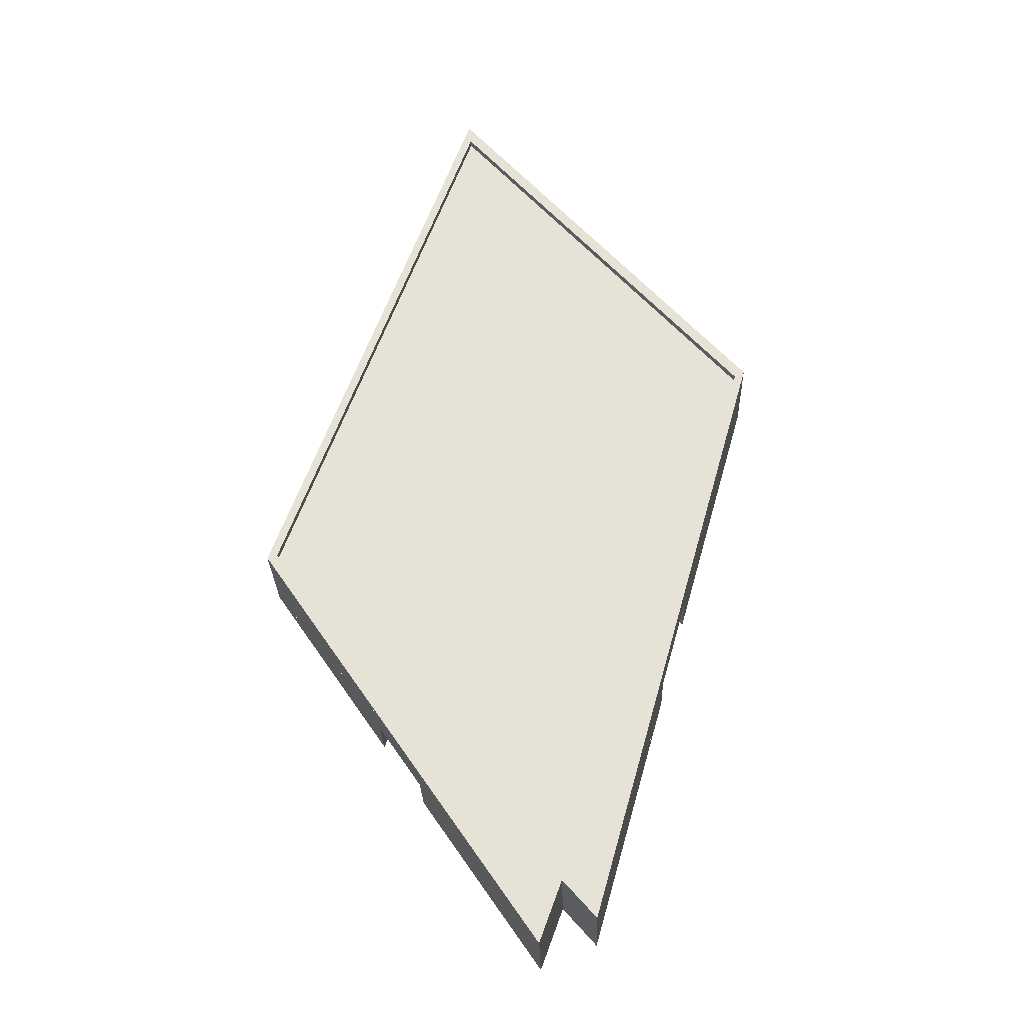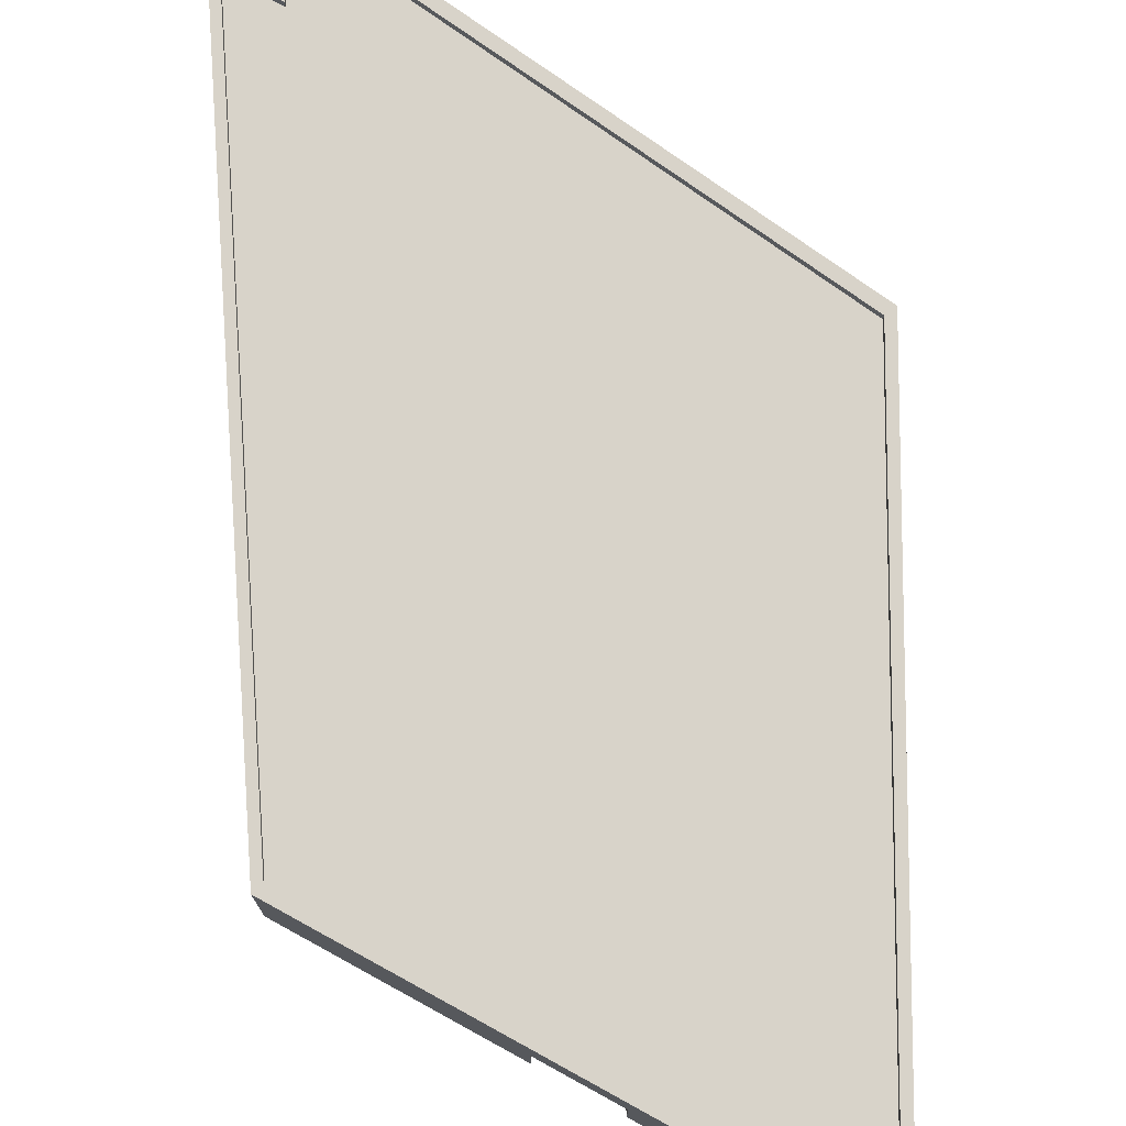
<metadata>
{"format":"obj","ext":"obj","renderer":"f3d","projection":"perspective","resolution":1024,"background":"white","views":[{"elev":-28.1,"azim":-178.2,"up":"+Z"},{"elev":75.9,"azim":-19.8,"up":"+Y"}]}
</metadata>
<code>
g BuildingObject 6(Clone)
v 2.599 0.18 1.293
v 2.531 0.1967 1.216
v 2.599 0.1967 1.293
v 2.531 0.1967 1.216
v 2.599 0.18 1.293
v 2.531 0.18 1.216
v 2.531 0.18 1.216
v 2.175 0.1967 2.468
v 2.531 0.1967 1.216
v 2.175 0.1967 2.468
v 2.531 0.18 1.216
v 2.175 0.18 2.468
v 2.175 0.18 2.468
v 2.802 0.1967 3.179
v 2.175 0.1967 2.468
v 2.802 0.1967 3.179
v 2.175 0.18 2.468
v 2.802 0.18 3.179
v 2.802 0.18 3.179
v 3.226 0.1967 2.016
v 2.802 0.1967 3.179
v 3.226 0.1967 2.016
v 2.802 0.18 3.179
v 3.226 0.18 2.016
v 3.226 0.18 2.016
v 2.645 0.1967 1.166
v 3.226 0.1967 2.016
v 2.645 0.1967 1.166
v 3.226 0.18 2.016
v 2.645 0.18 1.166
v 2.645 0.18 1.166
v 2.599 0.1967 1.293
v 2.645 0.1967 1.166
v 2.599 0.1967 1.293
v 2.645 0.18 1.166
v 2.599 0.18 1.293
v 2.599 0.1967 1.293
v 2.536 0.1967 1.256
v 2.603 0.1967 1.332
v 2.536 0.1967 1.256
v 2.599 0.1967 1.293
v 2.531 0.1967 1.216
v 2.531 0.1967 1.216
v 2.196 0.1967 2.457
v 2.536 0.1967 1.256
v 2.196 0.1967 2.457
v 2.531 0.1967 1.216
v 2.175 0.1967 2.468
v 2.175 0.1967 2.468
v 2.797 0.1967 3.139
v 2.196 0.1967 2.457
v 2.797 0.1967 3.139
v 2.175 0.1967 2.468
v 2.802 0.1967 3.179
v 2.802 0.1967 3.179
v 3.205 0.1967 2.022
v 2.797 0.1967 3.139
v 3.205 0.1967 2.022
v 2.802 0.1967 3.179
v 3.226 0.1967 2.016
v 3.226 0.1967 2.016
v 2.648 0.1967 1.208
v 3.205 0.1967 2.022
v 2.648 0.1967 1.208
v 3.226 0.1967 2.016
v 2.645 0.1967 1.166
v 2.645 0.1967 1.166
v 2.603 0.1967 1.332
v 2.648 0.1967 1.208
v 2.603 0.1967 1.332
v 2.645 0.1967 1.166
v 2.599 0.1967 1.293
v 2.603 0.1967 1.332
v 2.536 0.18 1.256
v 2.603 0.18 1.332
v 2.536 0.18 1.256
v 2.603 0.1967 1.332
v 2.536 0.1967 1.256
v 2.536 0.1967 1.256
v 2.196 0.18 2.457
v 2.536 0.18 1.256
v 2.196 0.18 2.457
v 2.536 0.1967 1.256
v 2.196 0.1967 2.457
v 2.196 0.1967 2.457
v 2.797 0.18 3.139
v 2.196 0.18 2.457
v 2.797 0.18 3.139
v 2.196 0.1967 2.457
v 2.797 0.1967 3.139
v 2.797 0.1967 3.139
v 3.205 0.18 2.022
v 2.797 0.18 3.139
v 3.205 0.18 2.022
v 2.797 0.1967 3.139
v 3.205 0.1967 2.022
v 3.205 0.1967 2.022
v 2.648 0.18 1.208
v 3.205 0.18 2.022
v 2.648 0.18 1.208
v 3.205 0.1967 2.022
v 2.648 0.1967 1.208
v 2.648 0.1967 1.208
v 2.603 0.18 1.332
v 2.648 0.18 1.208
v 2.603 0.18 1.332
v 2.648 0.1967 1.208
v 2.603 0.1967 1.332
v 2.603 0.18 1.332
v 2.536 0.18 1.256
v 2.196 0.18 2.457
v 2.603 0.18 1.332
v 2.196 0.18 2.457
v 2.797 0.18 3.139
v 2.603 0.18 1.332
v 2.797 0.18 3.139
v 3.205 0.18 2.022
v 3.205 0.18 2.022
v 2.648 0.18 1.208
v 2.603 0.18 1.332
v 2.645 0 1.166
v 2.599 0.036 1.293
v 2.645 0.036 1.166
v 2.599 0.036 1.293
v 2.645 0 1.166
v 2.599 0 1.293
v 2.645 0.036 1.166
v 2.599 0.108 1.293
v 2.645 0.108 1.166
v 2.599 0.108 1.293
v 2.645 0.036 1.166
v 2.599 0.036 1.293
v 2.645 0.108 1.166
v 2.599 0.18 1.293
v 2.645 0.18 1.166
v 2.599 0.18 1.293
v 2.645 0.108 1.166
v 2.599 0.108 1.293
v 2.599 0 1.293
v 2.531 0.036 1.216
v 2.599 0.036 1.293
v 2.531 0.036 1.216
v 2.599 0 1.293
v 2.531 0 1.216
v 2.599 0.036 1.293
v 2.531 0.108 1.216
v 2.599 0.108 1.293
v 2.531 0.108 1.216
v 2.599 0.036 1.293
v 2.531 0.036 1.216
v 2.599 0.108 1.293
v 2.531 0.18 1.216
v 2.599 0.18 1.293
v 2.531 0.18 1.216
v 2.599 0.108 1.293
v 2.531 0.108 1.216
v 2.38 0.036 1.748
v 2.395 0.108 1.765
v 2.38 0.108 1.748
v 2.395 0.108 1.765
v 2.38 0.036 1.748
v 2.395 0.036 1.765
v 2.38 0 1.748
v 2.395 0.036 1.765
v 2.38 0.036 1.748
v 2.395 0.036 1.765
v 2.38 0 1.748
v 2.395 0 1.765
v 2.326 0.108 1.936
v 2.342 0.036 1.953
v 2.326 0.036 1.936
v 2.342 0.036 1.953
v 2.326 0.108 1.936
v 2.342 0.108 1.953
v 2.326 0.036 1.936
v 2.342 0 1.953
v 2.326 0 1.936
v 2.342 0 1.953
v 2.326 0.036 1.936
v 2.342 0.036 1.953
v 2.38 0.108 1.748
v 2.342 0.108 1.953
v 2.326 0.108 1.936
v 2.342 0.108 1.953
v 2.38 0.108 1.748
v 2.395 0.108 1.765
v 2.395 0 1.765
v 2.342 0.108 1.953
v 2.395 0.108 1.765
v 2.342 0.108 1.953
v 2.395 0 1.765
v 2.342 0 1.953
v 2.531 0 1.216
v 2.38 0.036 1.748
v 2.531 0.036 1.216
v 2.38 0.036 1.748
v 2.531 0 1.216
v 2.38 0 1.748
v 2.326 0 1.936
v 2.175 0.036 2.468
v 2.326 0.036 1.936
v 2.175 0.036 2.468
v 2.326 0 1.936
v 2.175 0 2.468
v 2.531 0.036 1.216
v 2.508 0.108 1.294
v 2.531 0.108 1.216
v 2.508 0.108 1.294
v 2.531 0.036 1.216
v 2.508 0.036 1.294
v 2.508 0.036 1.294
v 2.455 0.108 1.482
v 2.508 0.108 1.294
v 2.455 0.108 1.482
v 2.508 0.036 1.294
v 2.455 0.036 1.482
v 2.455 0.036 1.482
v 2.402 0.108 1.67
v 2.455 0.108 1.482
v 2.402 0.108 1.67
v 2.455 0.036 1.482
v 2.402 0.036 1.67
v 2.38 0.108 1.748
v 2.402 0.036 1.67
v 2.38 0.036 1.748
v 2.402 0.036 1.67
v 2.38 0.108 1.748
v 2.402 0.108 1.67
v 2.326 0.036 1.936
v 2.304 0.108 2.014
v 2.326 0.108 1.936
v 2.304 0.108 2.014
v 2.326 0.036 1.936
v 2.304 0.036 2.014
v 2.304 0.036 2.014
v 2.251 0.108 2.202
v 2.304 0.108 2.014
v 2.251 0.108 2.202
v 2.304 0.036 2.014
v 2.251 0.036 2.202
v 2.251 0.036 2.202
v 2.198 0.108 2.39
v 2.251 0.108 2.202
v 2.198 0.108 2.39
v 2.251 0.036 2.202
v 2.198 0.036 2.39
v 2.175 0.108 2.468
v 2.198 0.036 2.39
v 2.175 0.036 2.468
v 2.198 0.036 2.39
v 2.175 0.108 2.468
v 2.198 0.108 2.39
v 2.531 0.108 1.216
v 2.513 0.18 1.278
v 2.531 0.18 1.216
v 2.513 0.18 1.278
v 2.531 0.108 1.216
v 2.513 0.108 1.278
v 2.513 0.108 1.278
v 2.46 0.18 1.466
v 2.513 0.18 1.278
v 2.46 0.18 1.466
v 2.513 0.108 1.278
v 2.46 0.108 1.466
v 2.46 0.108 1.466
v 2.406 0.18 1.654
v 2.46 0.18 1.466
v 2.406 0.18 1.654
v 2.46 0.108 1.466
v 2.406 0.108 1.654
v 2.406 0.108 1.654
v 2.353 0.18 1.842
v 2.406 0.18 1.654
v 2.353 0.18 1.842
v 2.406 0.108 1.654
v 2.353 0.108 1.842
v 2.353 0.108 1.842
v 2.3 0.18 2.03
v 2.353 0.18 1.842
v 2.3 0.18 2.03
v 2.353 0.108 1.842
v 2.3 0.108 2.03
v 2.3 0.108 2.03
v 2.246 0.18 2.218
v 2.3 0.18 2.03
v 2.246 0.18 2.218
v 2.3 0.108 2.03
v 2.246 0.108 2.218
v 2.246 0.108 2.218
v 2.193 0.18 2.405
v 2.246 0.18 2.218
v 2.193 0.18 2.405
v 2.246 0.108 2.218
v 2.193 0.108 2.405
v 2.175 0.18 2.468
v 2.193 0.108 2.405
v 2.175 0.108 2.468
v 2.193 0.108 2.405
v 2.175 0.18 2.468
v 2.193 0.18 2.405
v 2.441 0.036 2.77
v 2.45 0.108 2.74
v 2.441 0.108 2.77
v 2.45 0.108 2.74
v 2.441 0.036 2.77
v 2.45 0.036 2.74
v 2.441 0 2.77
v 2.45 0.036 2.74
v 2.441 0.036 2.77
v 2.45 0.036 2.74
v 2.441 0 2.77
v 2.45 0 2.74
v 2.535 0.108 2.877
v 2.544 0.036 2.846
v 2.535 0.036 2.877
v 2.544 0.036 2.846
v 2.535 0.108 2.877
v 2.544 0.108 2.846
v 2.535 0.036 2.877
v 2.544 0 2.846
v 2.535 0 2.877
v 2.544 0 2.846
v 2.535 0.036 2.877
v 2.544 0.036 2.846
v 2.441 0.108 2.77
v 2.544 0.108 2.846
v 2.535 0.108 2.877
v 2.544 0.108 2.846
v 2.441 0.108 2.77
v 2.45 0.108 2.74
v 2.45 0 2.74
v 2.544 0.108 2.846
v 2.45 0.108 2.74
v 2.544 0.108 2.846
v 2.45 0 2.74
v 2.544 0 2.846
v 2.175 0 2.468
v 2.441 0.036 2.77
v 2.175 0.036 2.468
v 2.441 0.036 2.77
v 2.175 0 2.468
v 2.441 0 2.77
v 2.535 0 2.877
v 2.802 0.036 3.179
v 2.535 0.036 2.877
v 2.802 0.036 3.179
v 2.535 0 2.877
v 2.802 0 3.179
v 2.175 0.036 2.468
v 2.214 0.108 2.512
v 2.175 0.108 2.468
v 2.214 0.108 2.512
v 2.175 0.036 2.468
v 2.214 0.036 2.512
v 2.214 0.036 2.512
v 2.308 0.108 2.619
v 2.214 0.108 2.512
v 2.308 0.108 2.619
v 2.214 0.036 2.512
v 2.308 0.036 2.619
v 2.308 0.036 2.619
v 2.402 0.108 2.726
v 2.308 0.108 2.619
v 2.402 0.108 2.726
v 2.308 0.036 2.619
v 2.402 0.036 2.726
v 2.441 0.108 2.77
v 2.402 0.036 2.726
v 2.441 0.036 2.77
v 2.402 0.036 2.726
v 2.441 0.108 2.77
v 2.402 0.108 2.726
v 2.535 0.036 2.877
v 2.575 0.108 2.921
v 2.535 0.108 2.877
v 2.575 0.108 2.921
v 2.535 0.036 2.877
v 2.575 0.036 2.921
v 2.575 0.036 2.921
v 2.669 0.108 3.028
v 2.575 0.108 2.921
v 2.669 0.108 3.028
v 2.575 0.036 2.921
v 2.669 0.036 3.028
v 2.669 0.036 3.028
v 2.762 0.108 3.134
v 2.669 0.108 3.028
v 2.762 0.108 3.134
v 2.669 0.036 3.028
v 2.762 0.036 3.134
v 2.802 0.108 3.179
v 2.762 0.036 3.134
v 2.802 0.036 3.179
v 2.762 0.036 3.134
v 2.802 0.108 3.179
v 2.762 0.108 3.134
v 2.175 0.108 2.468
v 2.207 0.18 2.504
v 2.175 0.18 2.468
v 2.207 0.18 2.504
v 2.175 0.108 2.468
v 2.207 0.108 2.504
v 2.207 0.108 2.504
v 2.301 0.18 2.61
v 2.207 0.18 2.504
v 2.301 0.18 2.61
v 2.207 0.108 2.504
v 2.301 0.108 2.61
v 2.301 0.108 2.61
v 2.395 0.18 2.717
v 2.301 0.18 2.61
v 2.395 0.18 2.717
v 2.301 0.108 2.61
v 2.395 0.108 2.717
v 2.395 0.108 2.717
v 2.488 0.18 2.823
v 2.395 0.18 2.717
v 2.488 0.18 2.823
v 2.395 0.108 2.717
v 2.488 0.108 2.823
v 2.488 0.108 2.823
v 2.582 0.18 2.93
v 2.488 0.18 2.823
v 2.582 0.18 2.93
v 2.488 0.108 2.823
v 2.582 0.108 2.93
v 2.582 0.108 2.93
v 2.676 0.18 3.037
v 2.582 0.18 2.93
v 2.676 0.18 3.037
v 2.582 0.108 2.93
v 2.676 0.108 3.037
v 2.676 0.108 3.037
v 2.77 0.18 3.143
v 2.676 0.18 3.037
v 2.77 0.18 3.143
v 2.676 0.108 3.037
v 2.77 0.108 3.143
v 2.802 0.18 3.179
v 2.77 0.108 3.143
v 2.802 0.108 3.179
v 2.77 0.108 3.143
v 2.802 0.18 3.179
v 2.77 0.18 3.143
v 2.982 0.036 2.684
v 2.968 0.108 2.664
v 2.982 0.108 2.684
v 2.968 0.108 2.664
v 2.982 0.036 2.684
v 2.968 0.036 2.664
v 2.982 0 2.684
v 2.968 0.036 2.664
v 2.982 0.036 2.684
v 2.968 0.036 2.664
v 2.982 0 2.684
v 2.968 0 2.664
v 3.046 0.108 2.51
v 3.032 0.036 2.489
v 3.046 0.036 2.51
v 3.032 0.036 2.489
v 3.046 0.108 2.51
v 3.032 0.108 2.489
v 3.046 0.036 2.51
v 3.032 0 2.489
v 3.046 0 2.51
v 3.032 0 2.489
v 3.046 0.036 2.51
v 3.032 0.036 2.489
v 2.982 0.108 2.684
v 3.032 0.108 2.489
v 3.046 0.108 2.51
v 3.032 0.108 2.489
v 2.982 0.108 2.684
v 2.968 0.108 2.664
v 2.968 0 2.664
v 3.032 0.108 2.489
v 2.968 0.108 2.664
v 3.032 0.108 2.489
v 2.968 0 2.664
v 3.032 0 2.489
v 2.802 0 3.179
v 2.982 0.036 2.684
v 2.802 0.036 3.179
v 2.982 0.036 2.684
v 2.802 0 3.179
v 2.982 0 2.684
v 3.046 0 2.51
v 3.226 0.036 2.016
v 3.046 0.036 2.51
v 3.226 0.036 2.016
v 3.046 0 2.51
v 3.226 0 2.016
v 2.802 0.036 3.179
v 2.828 0.108 3.106
v 2.802 0.108 3.179
v 2.828 0.108 3.106
v 2.802 0.036 3.179
v 2.828 0.036 3.106
v 2.828 0.036 3.106
v 2.892 0.108 2.932
v 2.828 0.108 3.106
v 2.892 0.108 2.932
v 2.828 0.036 3.106
v 2.892 0.036 2.932
v 2.892 0.036 2.932
v 2.956 0.108 2.757
v 2.892 0.108 2.932
v 2.956 0.108 2.757
v 2.892 0.036 2.932
v 2.956 0.036 2.757
v 2.982 0.108 2.684
v 2.956 0.036 2.757
v 2.982 0.036 2.684
v 2.956 0.036 2.757
v 2.982 0.108 2.684
v 2.956 0.108 2.757
v 3.046 0.036 2.51
v 3.072 0.108 2.437
v 3.046 0.108 2.51
v 3.072 0.108 2.437
v 3.046 0.036 2.51
v 3.072 0.036 2.437
v 3.072 0.036 2.437
v 3.136 0.108 2.263
v 3.072 0.108 2.437
v 3.136 0.108 2.263
v 3.072 0.036 2.437
v 3.136 0.036 2.263
v 3.136 0.036 2.263
v 3.2 0.108 2.089
v 3.136 0.108 2.263
v 3.2 0.108 2.089
v 3.136 0.036 2.263
v 3.2 0.036 2.089
v 3.226 0.108 2.016
v 3.2 0.036 2.089
v 3.226 0.036 2.016
v 3.2 0.036 2.089
v 3.226 0.108 2.016
v 3.2 0.108 2.089
v 2.802 0.108 3.179
v 2.823 0.18 3.12
v 2.802 0.18 3.179
v 2.823 0.18 3.12
v 2.802 0.108 3.179
v 2.823 0.108 3.12
v 2.823 0.108 3.12
v 2.887 0.18 2.946
v 2.823 0.18 3.12
v 2.887 0.18 2.946
v 2.823 0.108 3.12
v 2.887 0.108 2.946
v 2.887 0.108 2.946
v 2.95 0.18 2.772
v 2.887 0.18 2.946
v 2.95 0.18 2.772
v 2.887 0.108 2.946
v 2.95 0.108 2.772
v 2.95 0.108 2.772
v 3.014 0.18 2.597
v 2.95 0.18 2.772
v 3.014 0.18 2.597
v 2.95 0.108 2.772
v 3.014 0.108 2.597
v 3.014 0.108 2.597
v 3.078 0.18 2.423
v 3.014 0.18 2.597
v 3.078 0.18 2.423
v 3.014 0.108 2.597
v 3.078 0.108 2.423
v 3.078 0.108 2.423
v 3.141 0.18 2.248
v 3.078 0.18 2.423
v 3.141 0.18 2.248
v 3.078 0.108 2.423
v 3.141 0.108 2.248
v 3.141 0.108 2.248
v 3.205 0.18 2.074
v 3.141 0.18 2.248
v 3.205 0.18 2.074
v 3.141 0.108 2.248
v 3.205 0.108 2.074
v 3.226 0.18 2.016
v 3.205 0.108 2.074
v 3.226 0.108 2.016
v 3.205 0.108 2.074
v 3.226 0.18 2.016
v 3.205 0.18 2.074
v 2.979 0.036 1.655
v 2.969 0.108 1.683
v 2.979 0.108 1.655
v 2.969 0.108 1.683
v 2.979 0.036 1.655
v 2.969 0.036 1.683
v 2.979 0 1.655
v 2.969 0.036 1.683
v 2.979 0.036 1.655
v 2.969 0.036 1.683
v 2.979 0 1.655
v 2.969 0 1.683
v 2.892 0.108 1.527
v 2.882 0.036 1.556
v 2.892 0.036 1.527
v 2.882 0.036 1.556
v 2.892 0.108 1.527
v 2.882 0.108 1.556
v 2.892 0.036 1.527
v 2.882 0 1.556
v 2.892 0 1.527
v 2.882 0 1.556
v 2.892 0.036 1.527
v 2.882 0.036 1.556
v 2.979 0.108 1.655
v 2.882 0.108 1.556
v 2.892 0.108 1.527
v 2.882 0.108 1.556
v 2.979 0.108 1.655
v 2.969 0.108 1.683
v 2.969 0 1.683
v 2.882 0.108 1.556
v 2.969 0.108 1.683
v 2.882 0.108 1.556
v 2.969 0 1.683
v 2.882 0 1.556
v 3.226 0 2.016
v 2.979 0.036 1.655
v 3.226 0.036 2.016
v 2.979 0.036 1.655
v 3.226 0 2.016
v 2.979 0 1.655
v 2.892 0 1.527
v 2.645 0.036 1.166
v 2.892 0.036 1.527
v 2.645 0.036 1.166
v 2.892 0 1.527
v 2.645 0 1.166
v 3.226 0.036 2.016
v 3.19 0.108 1.963
v 3.226 0.108 2.016
v 3.19 0.108 1.963
v 3.226 0.036 2.016
v 3.19 0.036 1.963
v 3.19 0.036 1.963
v 3.103 0.108 1.835
v 3.19 0.108 1.963
v 3.103 0.108 1.835
v 3.19 0.036 1.963
v 3.103 0.036 1.835
v 3.103 0.036 1.835
v 3.016 0.108 1.708
v 3.103 0.108 1.835
v 3.016 0.108 1.708
v 3.103 0.036 1.835
v 3.016 0.036 1.708
v 2.979 0.108 1.655
v 3.016 0.036 1.708
v 2.979 0.036 1.655
v 3.016 0.036 1.708
v 2.979 0.108 1.655
v 3.016 0.108 1.708
v 2.892 0.036 1.527
v 2.856 0.108 1.474
v 2.892 0.108 1.527
v 2.856 0.108 1.474
v 2.892 0.036 1.527
v 2.856 0.036 1.474
v 2.856 0.036 1.474
v 2.769 0.108 1.347
v 2.856 0.108 1.474
v 2.769 0.108 1.347
v 2.856 0.036 1.474
v 2.769 0.036 1.347
v 2.769 0.036 1.347
v 2.681 0.108 1.219
v 2.769 0.108 1.347
v 2.681 0.108 1.219
v 2.769 0.036 1.347
v 2.681 0.036 1.219
v 2.645 0.108 1.166
v 2.681 0.036 1.219
v 2.645 0.036 1.166
v 2.681 0.036 1.219
v 2.645 0.108 1.166
v 2.681 0.108 1.219
v 3.226 0.108 2.016
v 3.197 0.18 1.973
v 3.226 0.18 2.016
v 3.197 0.18 1.973
v 3.226 0.108 2.016
v 3.197 0.108 1.973
v 3.197 0.108 1.973
v 3.11 0.18 1.846
v 3.197 0.18 1.973
v 3.11 0.18 1.846
v 3.197 0.108 1.973
v 3.11 0.108 1.846
v 3.11 0.108 1.846
v 3.023 0.18 1.719
v 3.11 0.18 1.846
v 3.023 0.18 1.719
v 3.11 0.108 1.846
v 3.023 0.108 1.719
v 3.023 0.108 1.719
v 2.936 0.18 1.591
v 3.023 0.18 1.719
v 2.936 0.18 1.591
v 3.023 0.108 1.719
v 2.936 0.108 1.591
v 2.936 0.108 1.591
v 2.848 0.18 1.464
v 2.936 0.18 1.591
v 2.848 0.18 1.464
v 2.936 0.108 1.591
v 2.848 0.108 1.464
v 2.848 0.108 1.464
v 2.761 0.18 1.336
v 2.848 0.18 1.464
v 2.761 0.18 1.336
v 2.848 0.108 1.464
v 2.761 0.108 1.336
v 2.761 0.108 1.336
v 2.674 0.18 1.209
v 2.761 0.18 1.336
v 2.674 0.18 1.209
v 2.761 0.108 1.336
v 2.674 0.108 1.209
v 2.645 0.18 1.166
v 2.674 0.108 1.209
v 2.645 0.108 1.166
v 2.674 0.108 1.209
v 2.645 0.18 1.166
v 2.674 0.18 1.209
f 1 2 3
f 4 5 6
f 7 8 9
f 10 11 12
f 13 14 15
f 16 17 18
f 19 20 21
f 22 23 24
f 25 26 27
f 28 29 30
f 31 32 33
f 34 35 36
f 37 38 39
f 40 41 42
f 43 44 45
f 46 47 48
f 49 50 51
f 52 53 54
f 55 56 57
f 58 59 60
f 61 62 63
f 64 65 66
f 67 68 69
f 70 71 72
f 73 74 75
f 76 77 78
f 79 80 81
f 82 83 84
f 85 86 87
f 88 89 90
f 91 92 93
f 94 95 96
f 97 98 99
f 100 101 102
f 103 104 105
f 106 107 108
f 109 110 111
f 112 113 114
f 115 116 117
f 118 119 120
f 127 128 129
f 130 131 132
f 133 134 135
f 136 137 138
f 145 146 147
f 148 149 150
f 151 152 153
f 154 155 156
f 157 158 159
f 160 161 162
f 169 170 171
f 172 173 174
f 181 182 183
f 184 185 186
f 205 206 207
f 208 209 210
f 223 224 225
f 226 227 228
f 229 230 231
f 232 233 234
f 247 248 249
f 250 251 252
f 253 254 255
f 256 257 258
f 295 296 297
f 298 299 300
f 301 302 303
f 304 305 306
f 313 314 315
f 316 317 318
f 325 326 327
f 328 329 330
f 349 350 351
f 352 353 354
f 367 368 369
f 370 371 372
f 373 374 375
f 376 377 378
f 391 392 393
f 394 395 396
f 397 398 399
f 400 401 402
f 439 440 441
f 442 443 444
f 445 446 447
f 448 449 450
f 457 458 459
f 460 461 462
f 469 470 471
f 472 473 474
f 493 494 495
f 496 497 498
f 511 512 513
f 514 515 516
f 517 518 519
f 520 521 522
f 535 536 537
f 538 539 540
f 541 542 543
f 544 545 546
f 583 584 585
f 586 587 588
f 589 590 591
f 592 593 594
f 601 602 603
f 604 605 606
f 613 614 615
f 616 617 618
f 637 638 639
f 640 641 642
f 655 656 657
f 658 659 660
f 661 662 663
f 664 665 666
f 679 680 681
f 682 683 684
f 685 686 687
f 688 689 690
f 727 728 729
f 730 731 732
f 121 122 123
f 124 125 126
f 139 140 141
f 142 143 144
f 163 164 165
f 166 167 168
f 175 176 177
f 178 179 180
f 193 194 195
f 196 197 198
f 199 200 201
f 202 203 204
f 307 308 309
f 310 311 312
f 319 320 321
f 322 323 324
f 337 338 339
f 340 341 342
f 343 344 345
f 346 347 348
f 451 452 453
f 454 455 456
f 463 464 465
f 466 467 468
f 481 482 483
f 484 485 486
f 487 488 489
f 490 491 492
f 595 596 597
f 598 599 600
f 607 608 609
f 610 611 612
f 625 626 627
f 628 629 630
f 631 632 633
f 634 635 636
f 187 188 189
f 190 191 192
f 331 332 333
f 334 335 336
f 475 476 477
f 478 479 480
f 619 620 621
f 622 623 624
f 241 242 243
f 244 245 246
f 259 260 261
f 262 263 264
f 271 272 273
f 274 275 276
f 283 284 285
f 286 287 288
f 289 290 291
f 292 293 294
f 361 362 363
f 364 365 366
f 379 380 381
f 382 383 384
f 409 410 411
f 412 413 414
f 427 428 429
f 430 431 432
f 529 530 531
f 532 533 534
f 547 548 549
f 550 551 552
f 559 560 561
f 562 563 564
f 565 566 567
f 568 569 570
f 667 668 669
f 670 671 672
f 703 704 705
f 706 707 708
f 709 710 711
f 712 713 714
f 715 716 717
f 718 719 720
f 721 722 723
f 724 725 726
f 217 218 219
f 220 221 222
f 235 236 237
f 238 239 240
f 265 266 267
f 268 269 270
f 385 386 387
f 388 389 390
f 403 404 405
f 406 407 408
f 415 416 417
f 418 419 420
f 433 434 435
f 436 437 438
f 523 524 525
f 526 527 528
f 553 554 555
f 556 557 558
f 577 578 579
f 580 581 582
f 673 674 675
f 676 677 678
f 691 692 693
f 694 695 696
f 211 212 213
f 214 215 216
f 277 278 279
f 280 281 282
f 355 356 357
f 358 359 360
f 421 422 423
f 424 425 426
f 499 500 501
f 502 503 504
f 505 506 507
f 508 509 510
f 571 572 573
f 574 575 576
f 643 644 645
f 646 647 648
f 649 650 651
f 652 653 654
f 697 698 699
f 700 701 702

</code>
